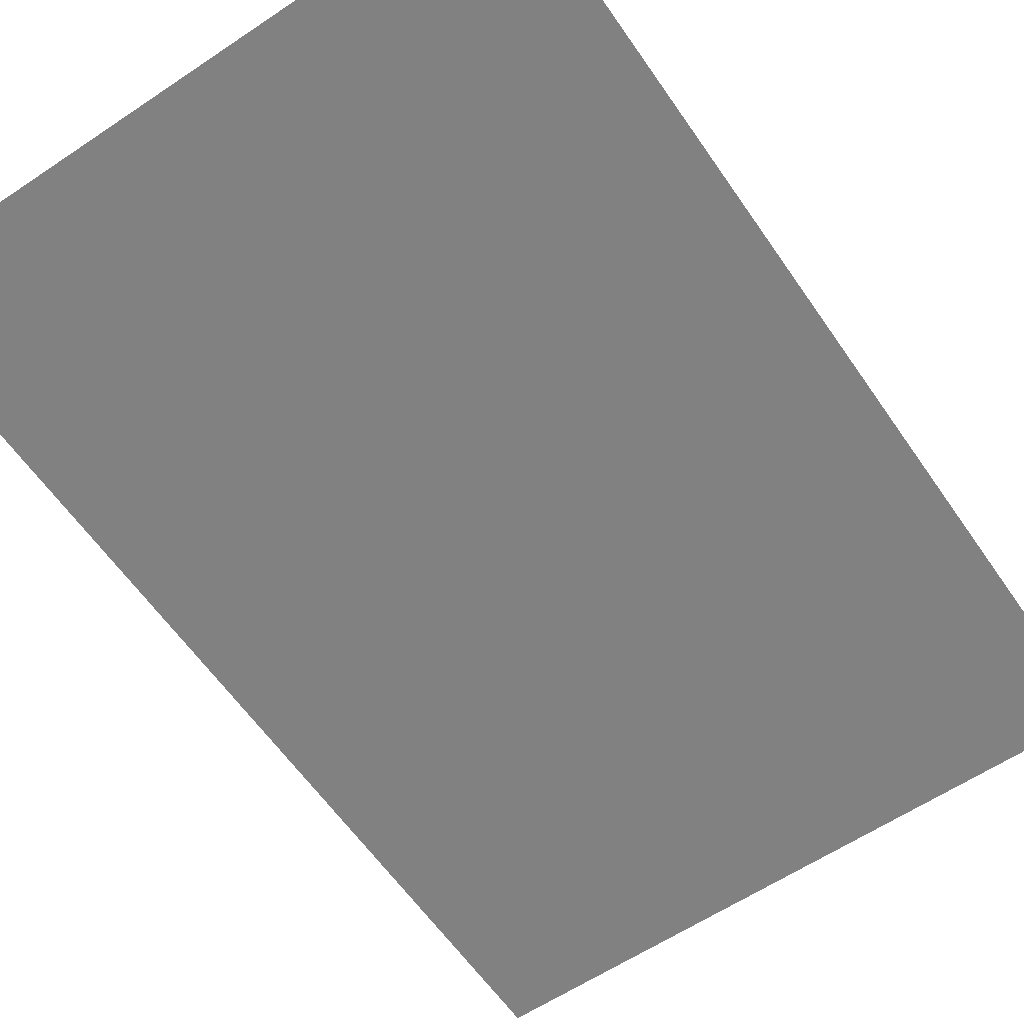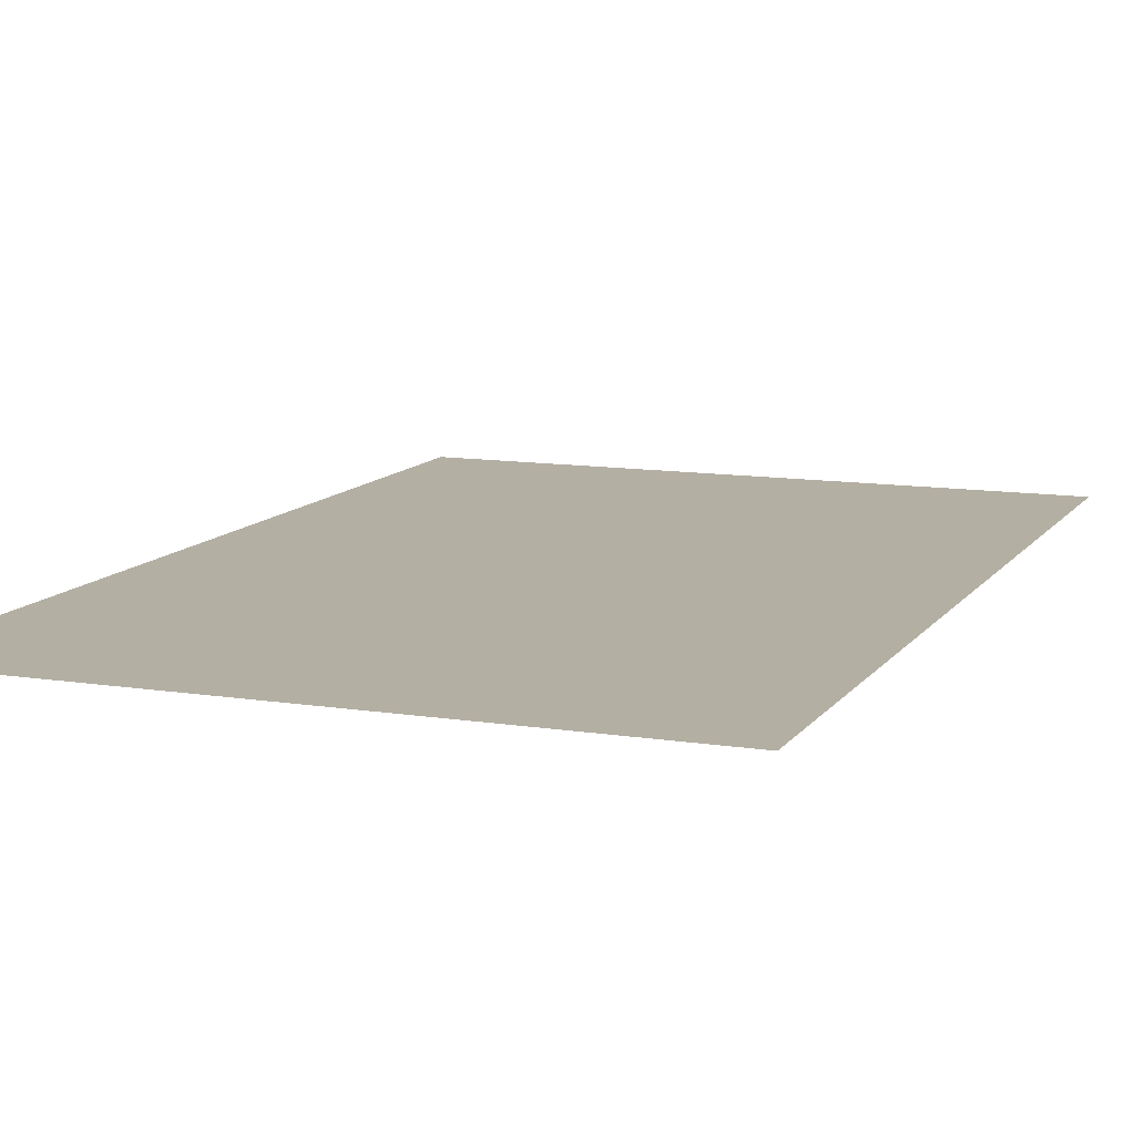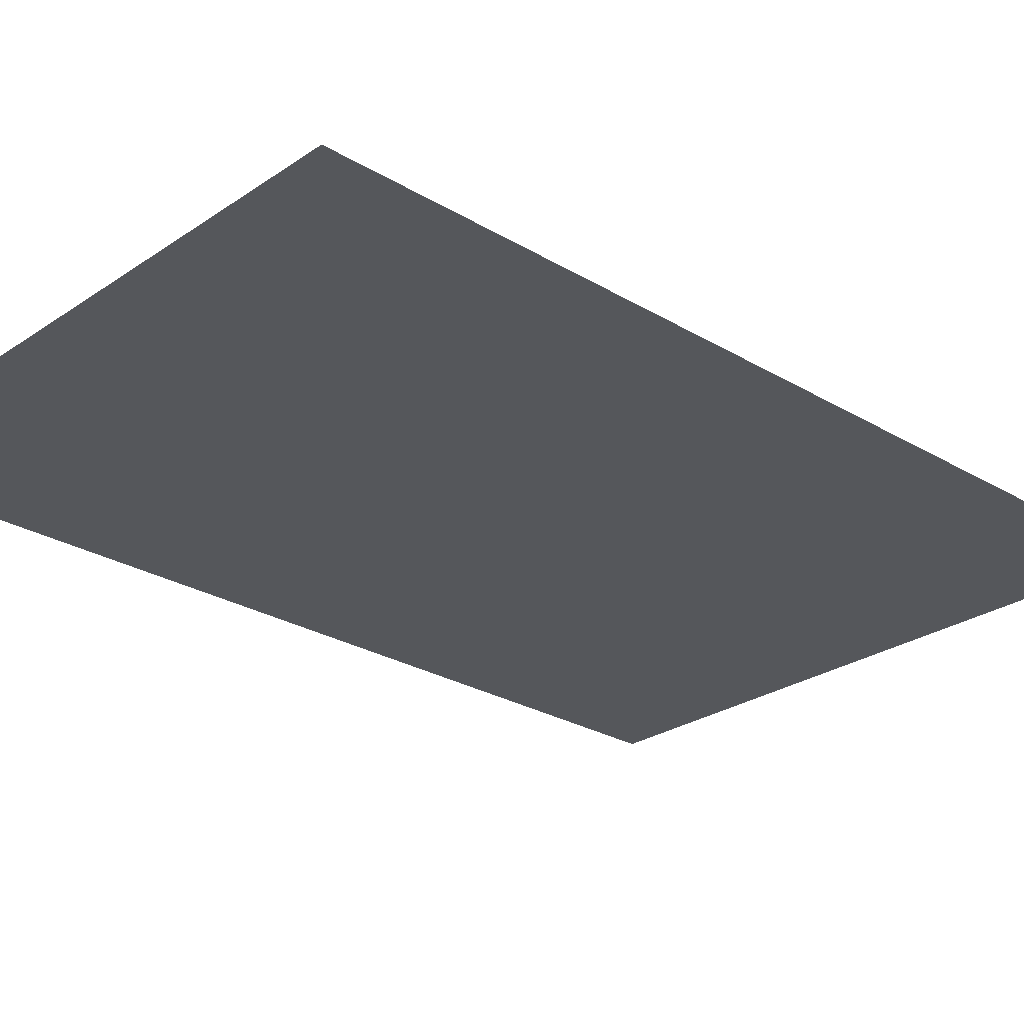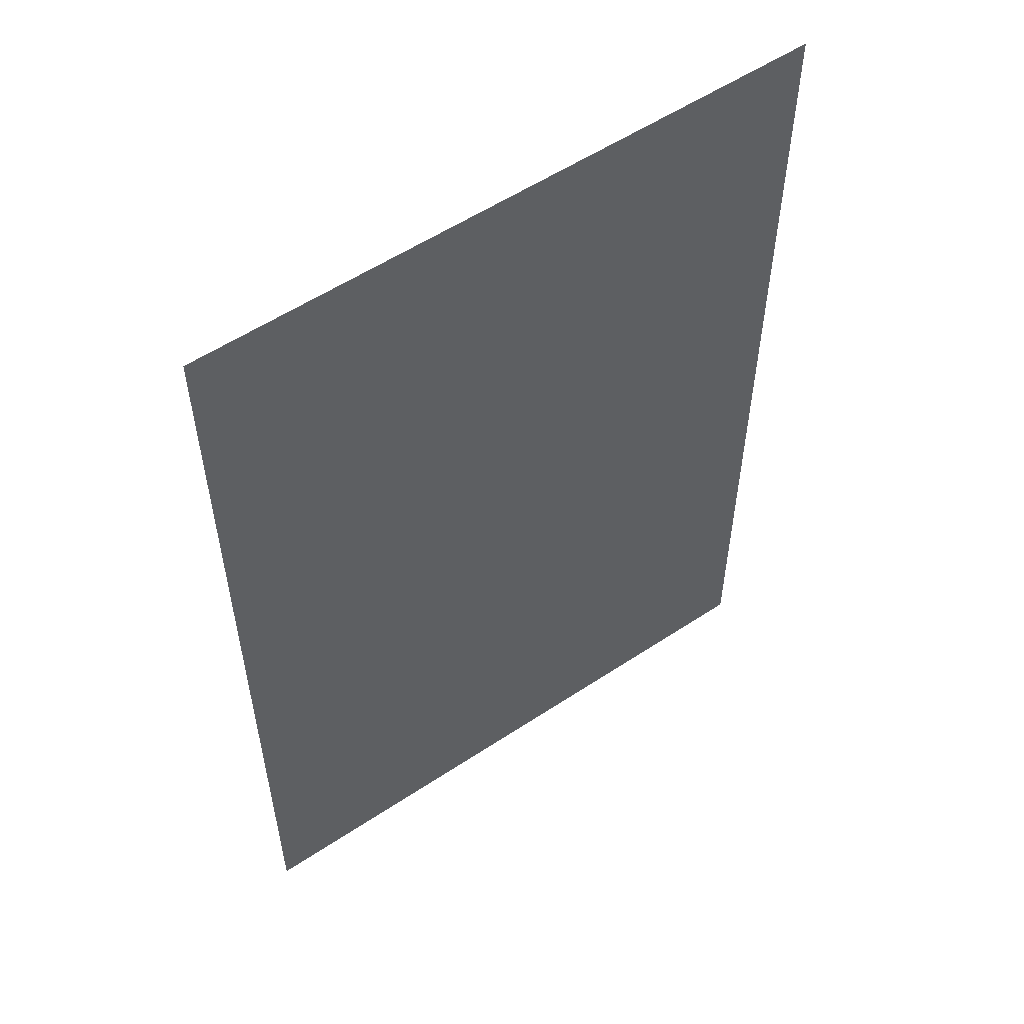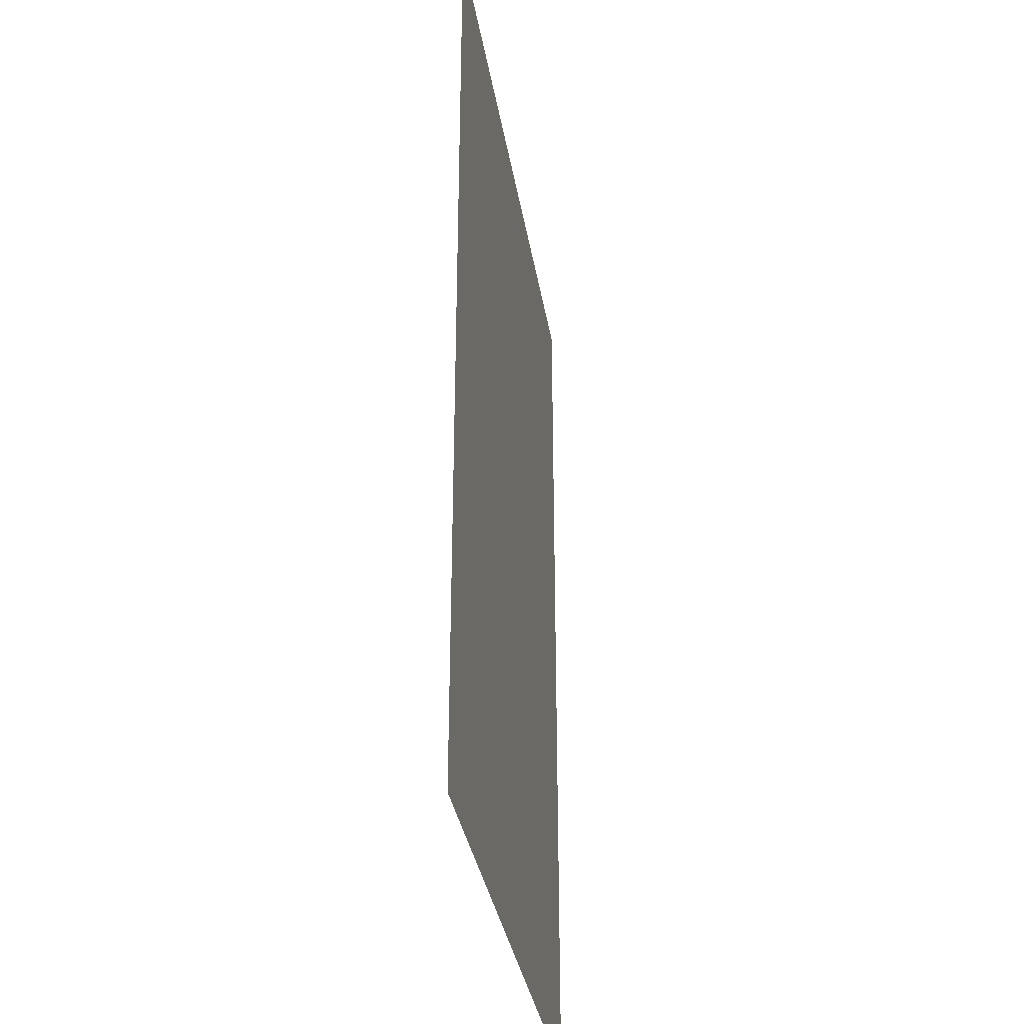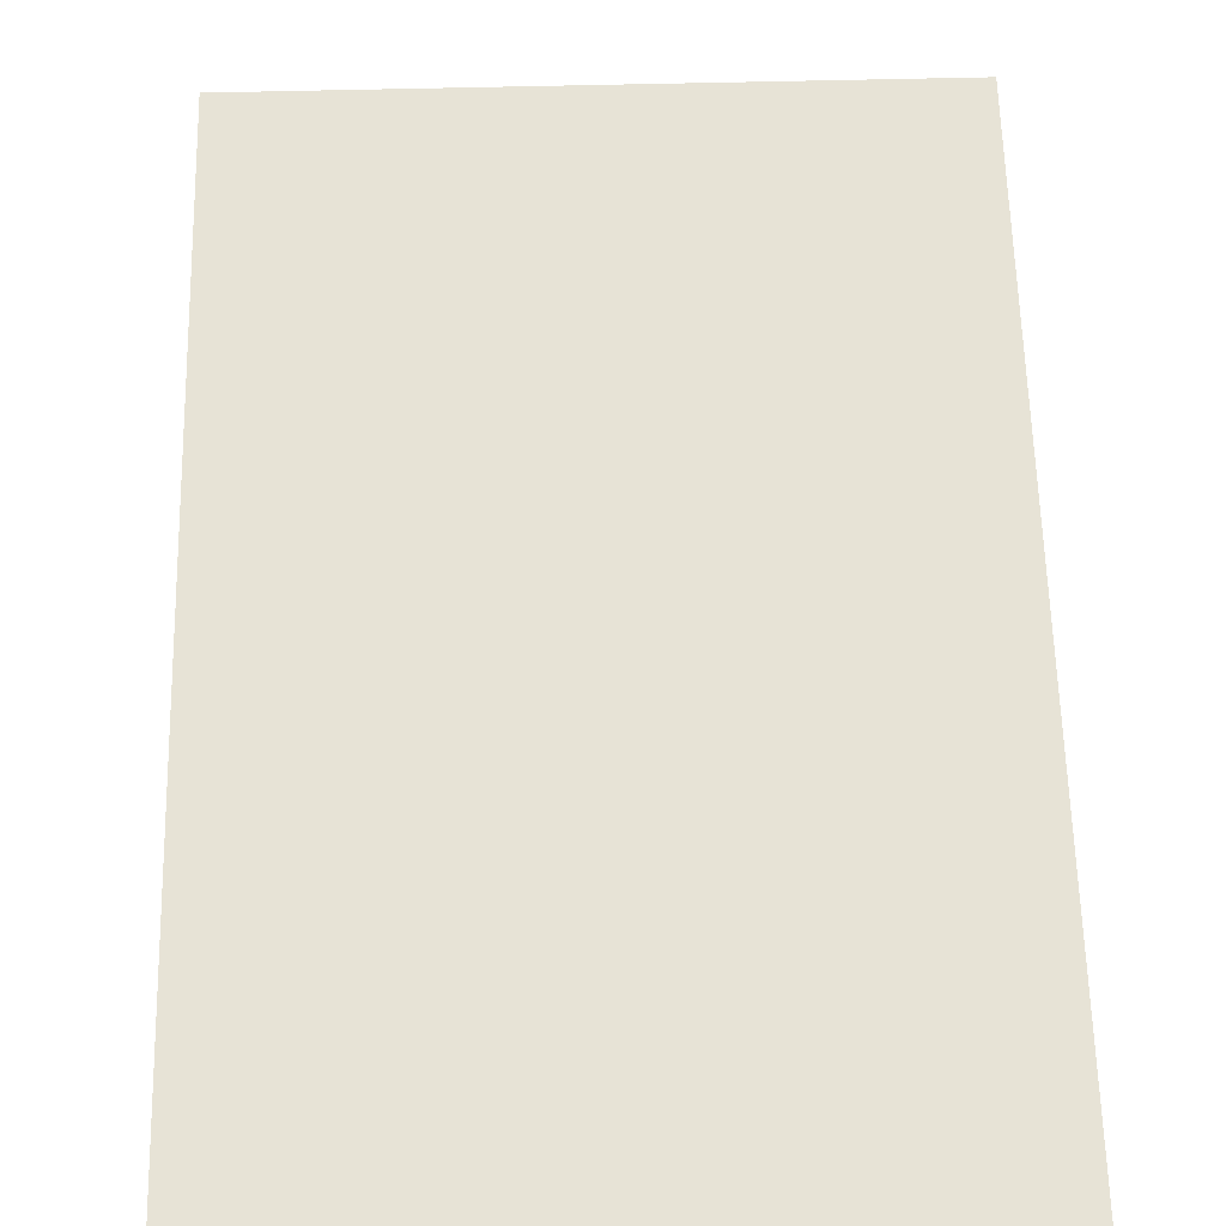
<metadata>
{"format":"obj","ext":"obj","renderer":"f3d","projection":"perspective","resolution":1024,"background":"white","views":[{"elev":-60.4,"azim":34.4,"up":"+Z"},{"elev":11.2,"azim":21.3,"up":"+Z"},{"elev":-26.4,"azim":-133.2,"up":"+Z"},{"elev":55.9,"azim":-34.8,"up":"+Y"},{"elev":-33.9,"azim":99.1,"up":"+Y"},{"elev":62.7,"azim":-1.4,"up":"+Z"}]}
</metadata>
<code>
v 61.26 -8.416 0
v -125.7 270.6 0
v -125.7 -8.416 0
v 61.26 270.6 0
o NPC_Freeze_01
f 1 2 3
f 1 4 2

</code>
